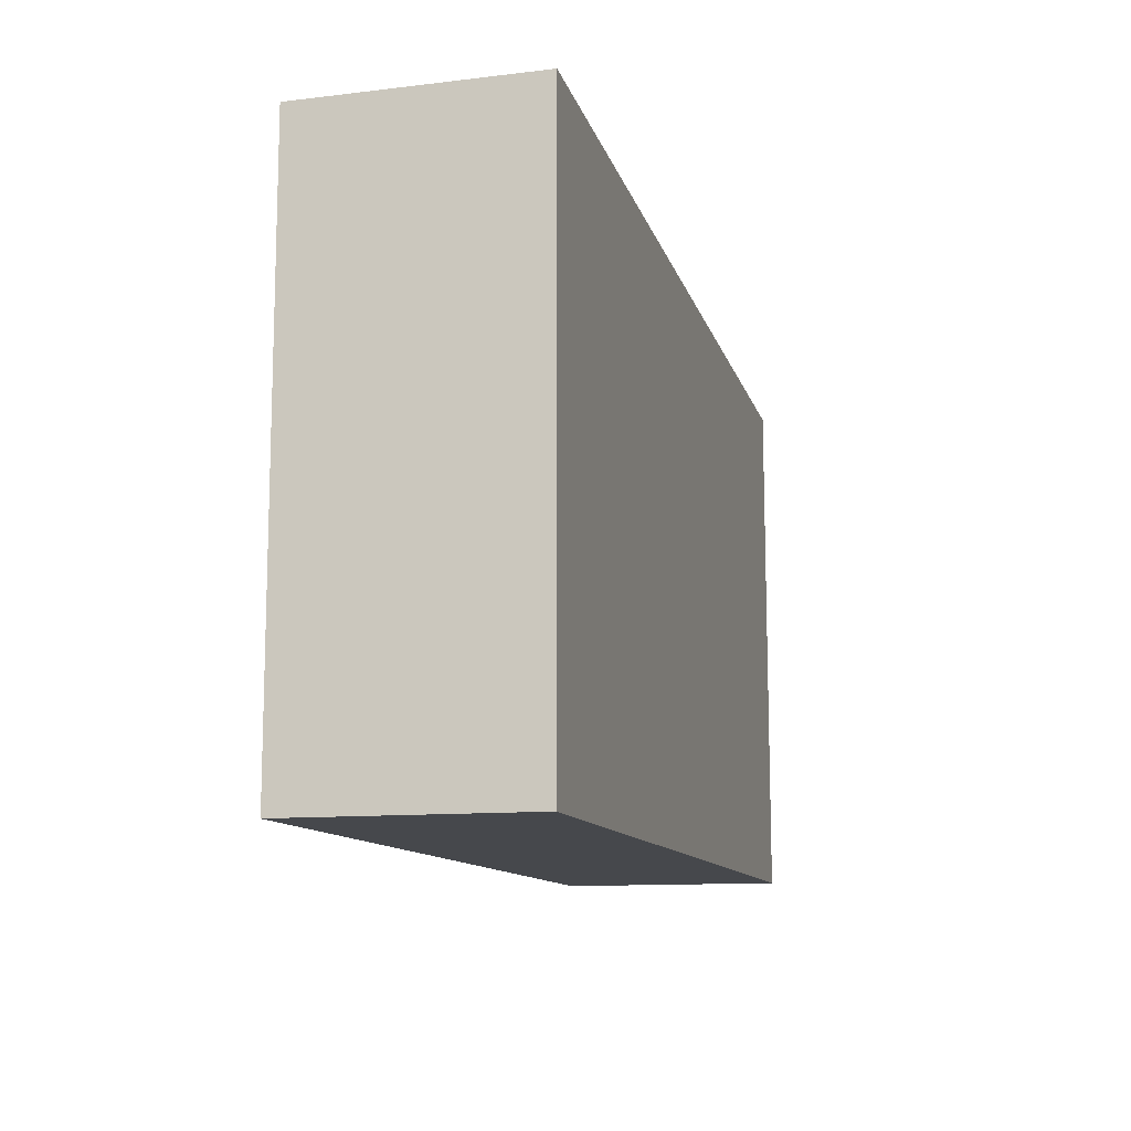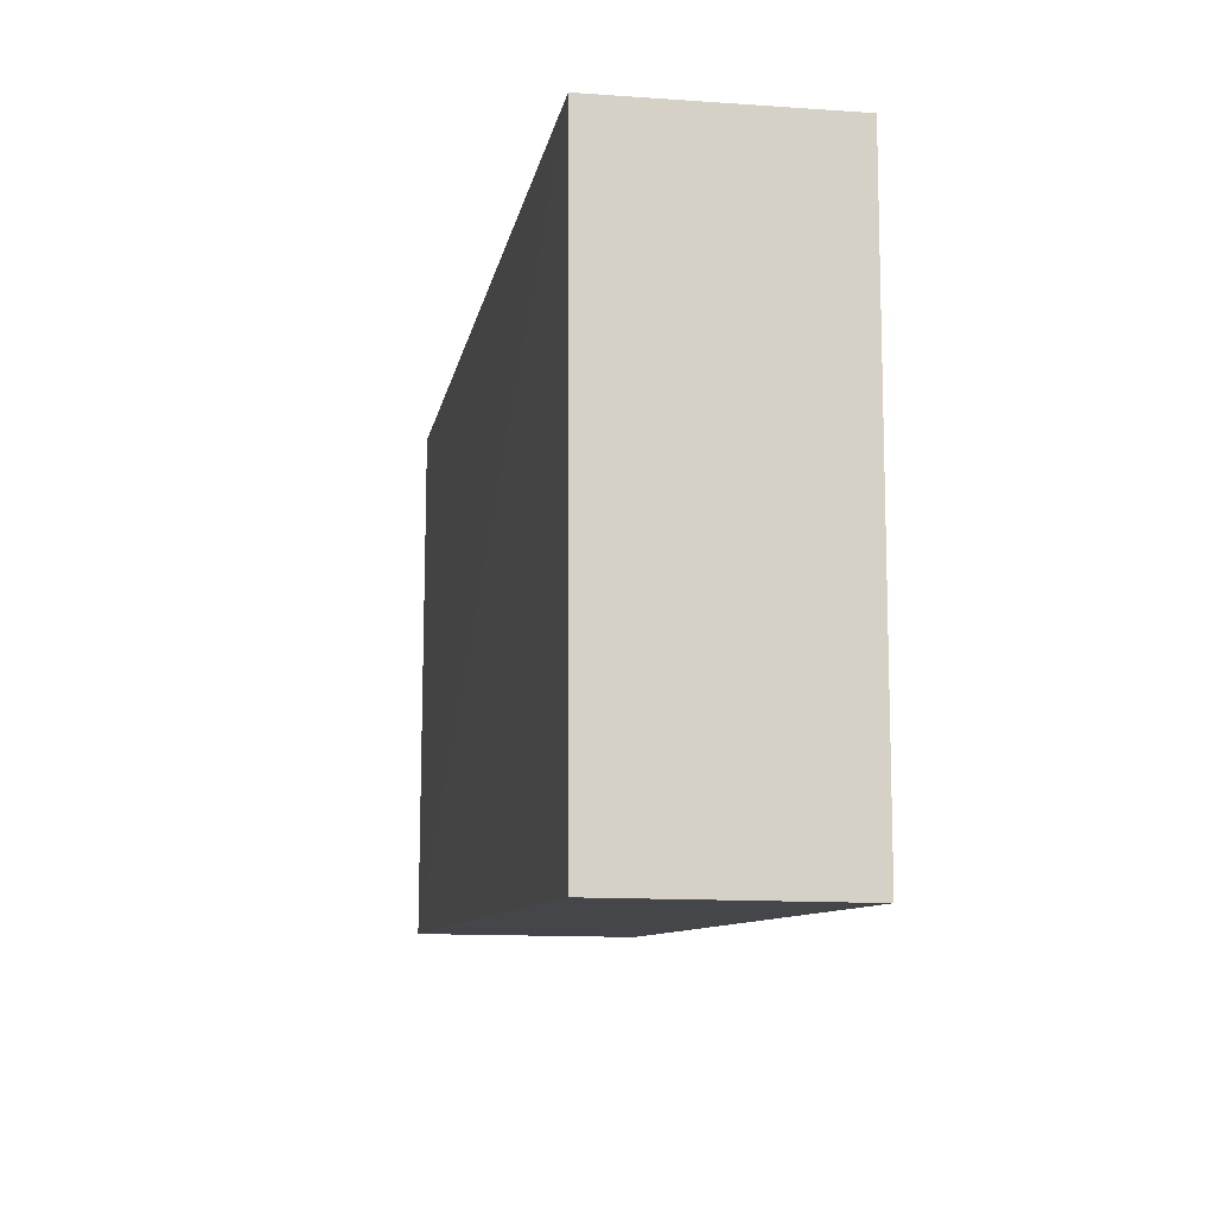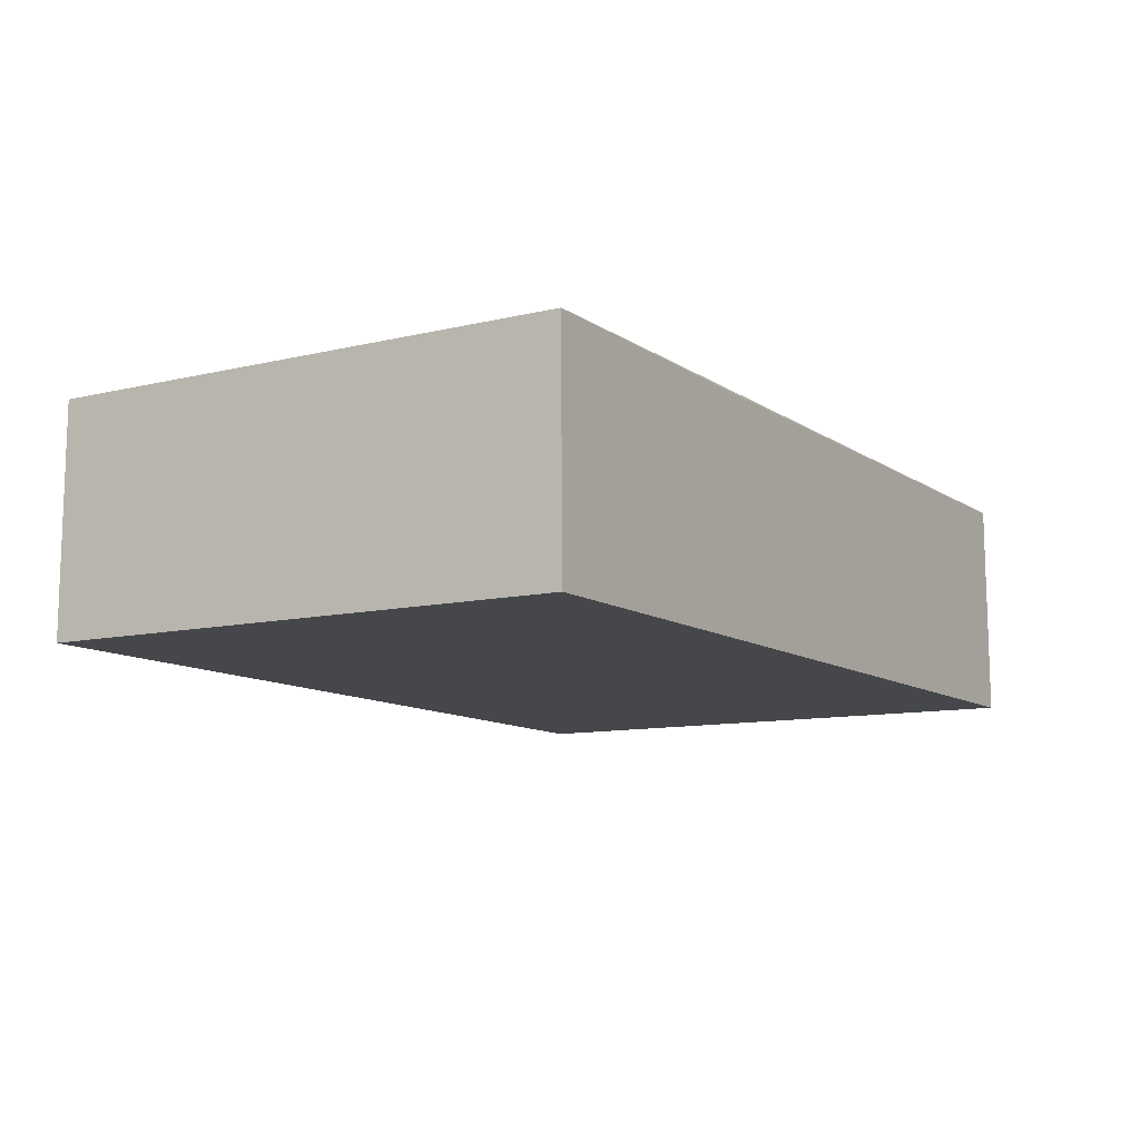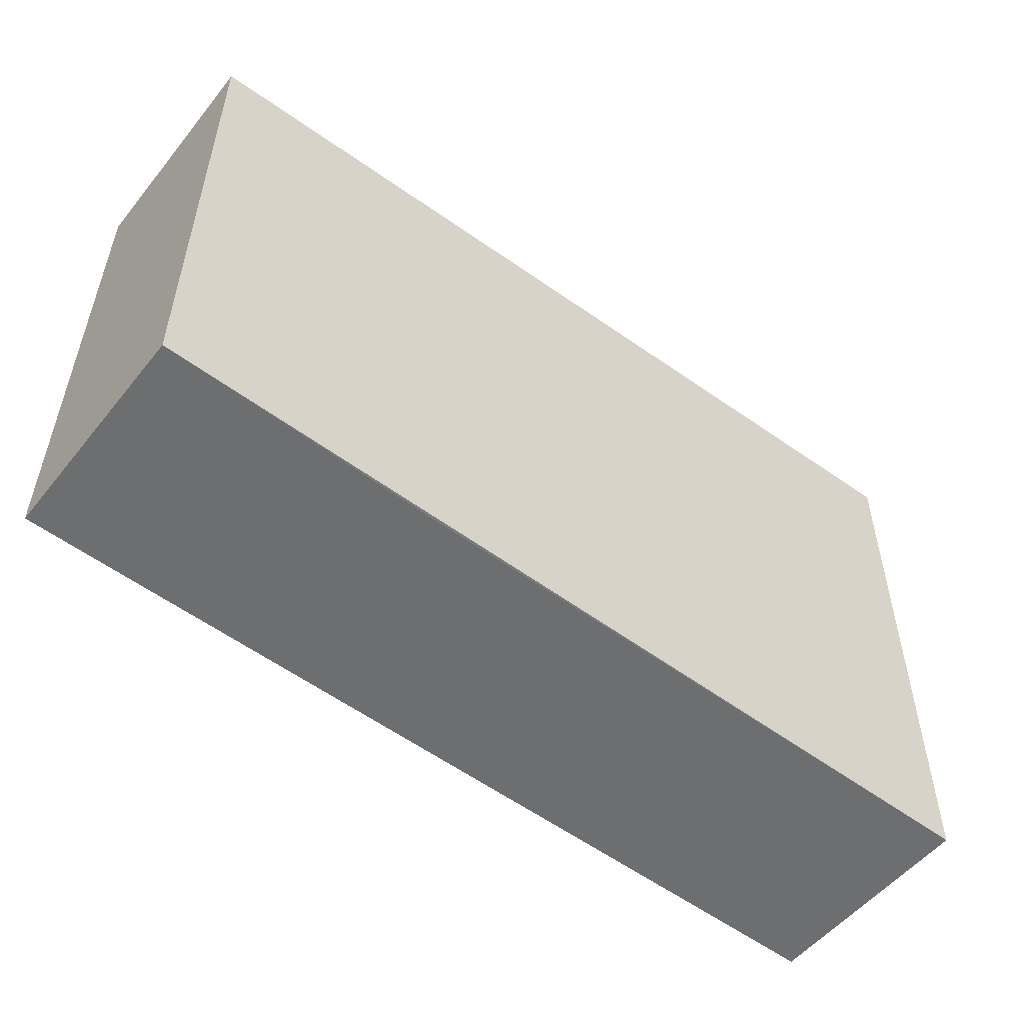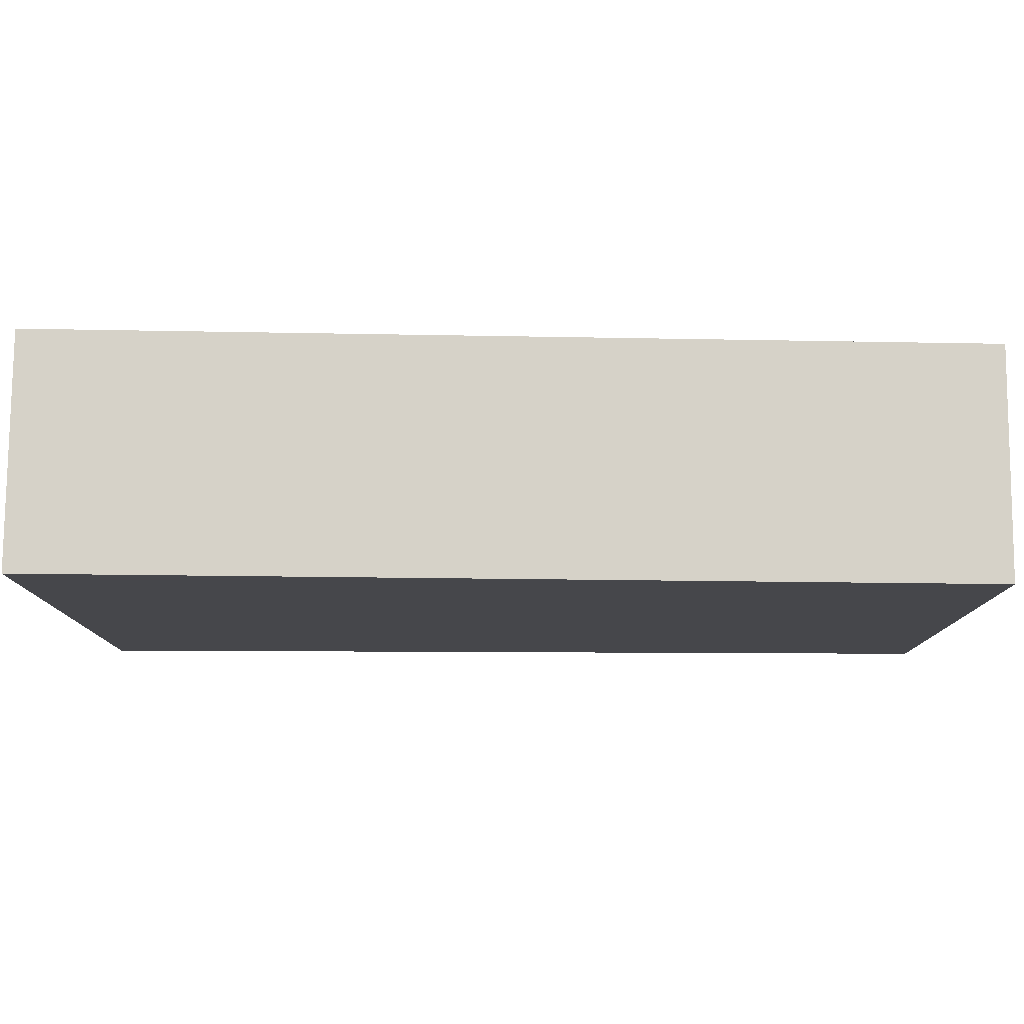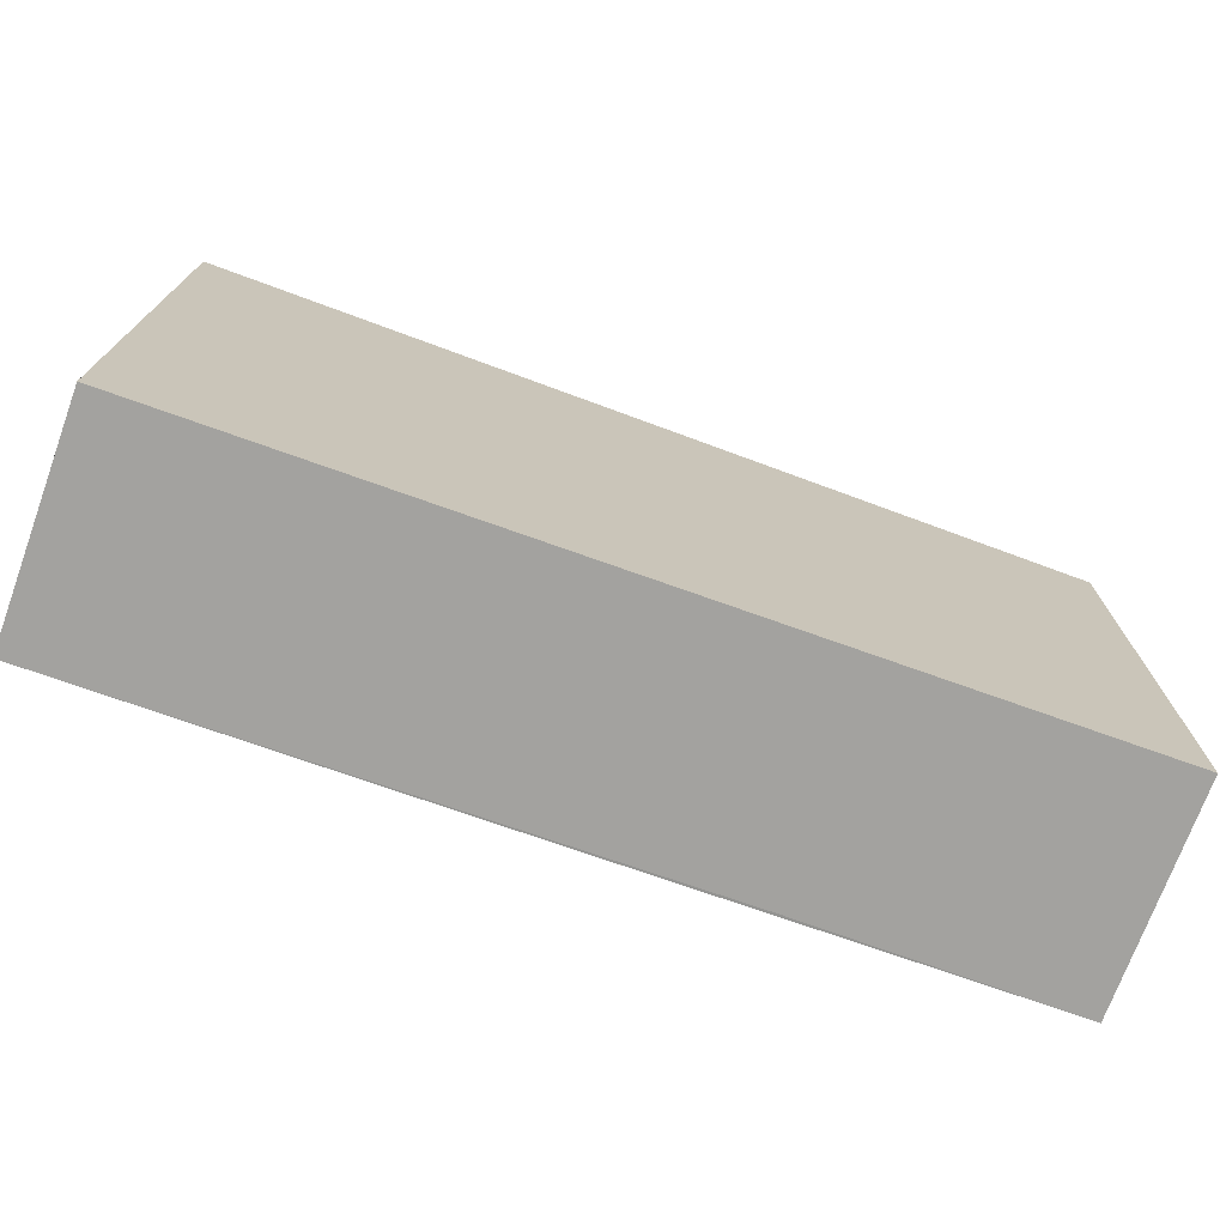
<metadata>
{"format":"obj","ext":"obj","renderer":"f3d","projection":"perspective","resolution":1024,"background":"white","views":[{"elev":-12.7,"azim":104.8,"up":"+Y"},{"elev":-10.6,"azim":79.4,"up":"+Y"},{"elev":-10.4,"azim":-59.3,"up":"+Z"},{"elev":-53.2,"azim":-37.9,"up":"+Y"},{"elev":79.2,"azim":-179.6,"up":"+Y"},{"elev":-73.1,"azim":160.0,"up":"+Y"}]}
</metadata>
<code>
v -0.01878 0.009966 -0.006321
v -0.01877 -0.009971 -0.006378
v -0.01878 0.01001 -0.0143
v -0.05077 0.009265 -0.0143
v -0.05078 -0.009216 -0.006329
v -0.01877 -0.01001 -0.0143
v -0.05076 0.009224 -0.006398
v -0.05078 -0.009264 -0.0143
v -0.04091 -0.009458 -0.006432
f 5 2 1
f 6 4 3
f 6 1 2
f 6 3 1
f 7 1 3
f 7 3 4
f 7 5 1
f 8 4 6
f 8 7 4
f 8 5 7
f 9 8 6
f 9 6 2
f 9 2 5
f 9 5 8

</code>
